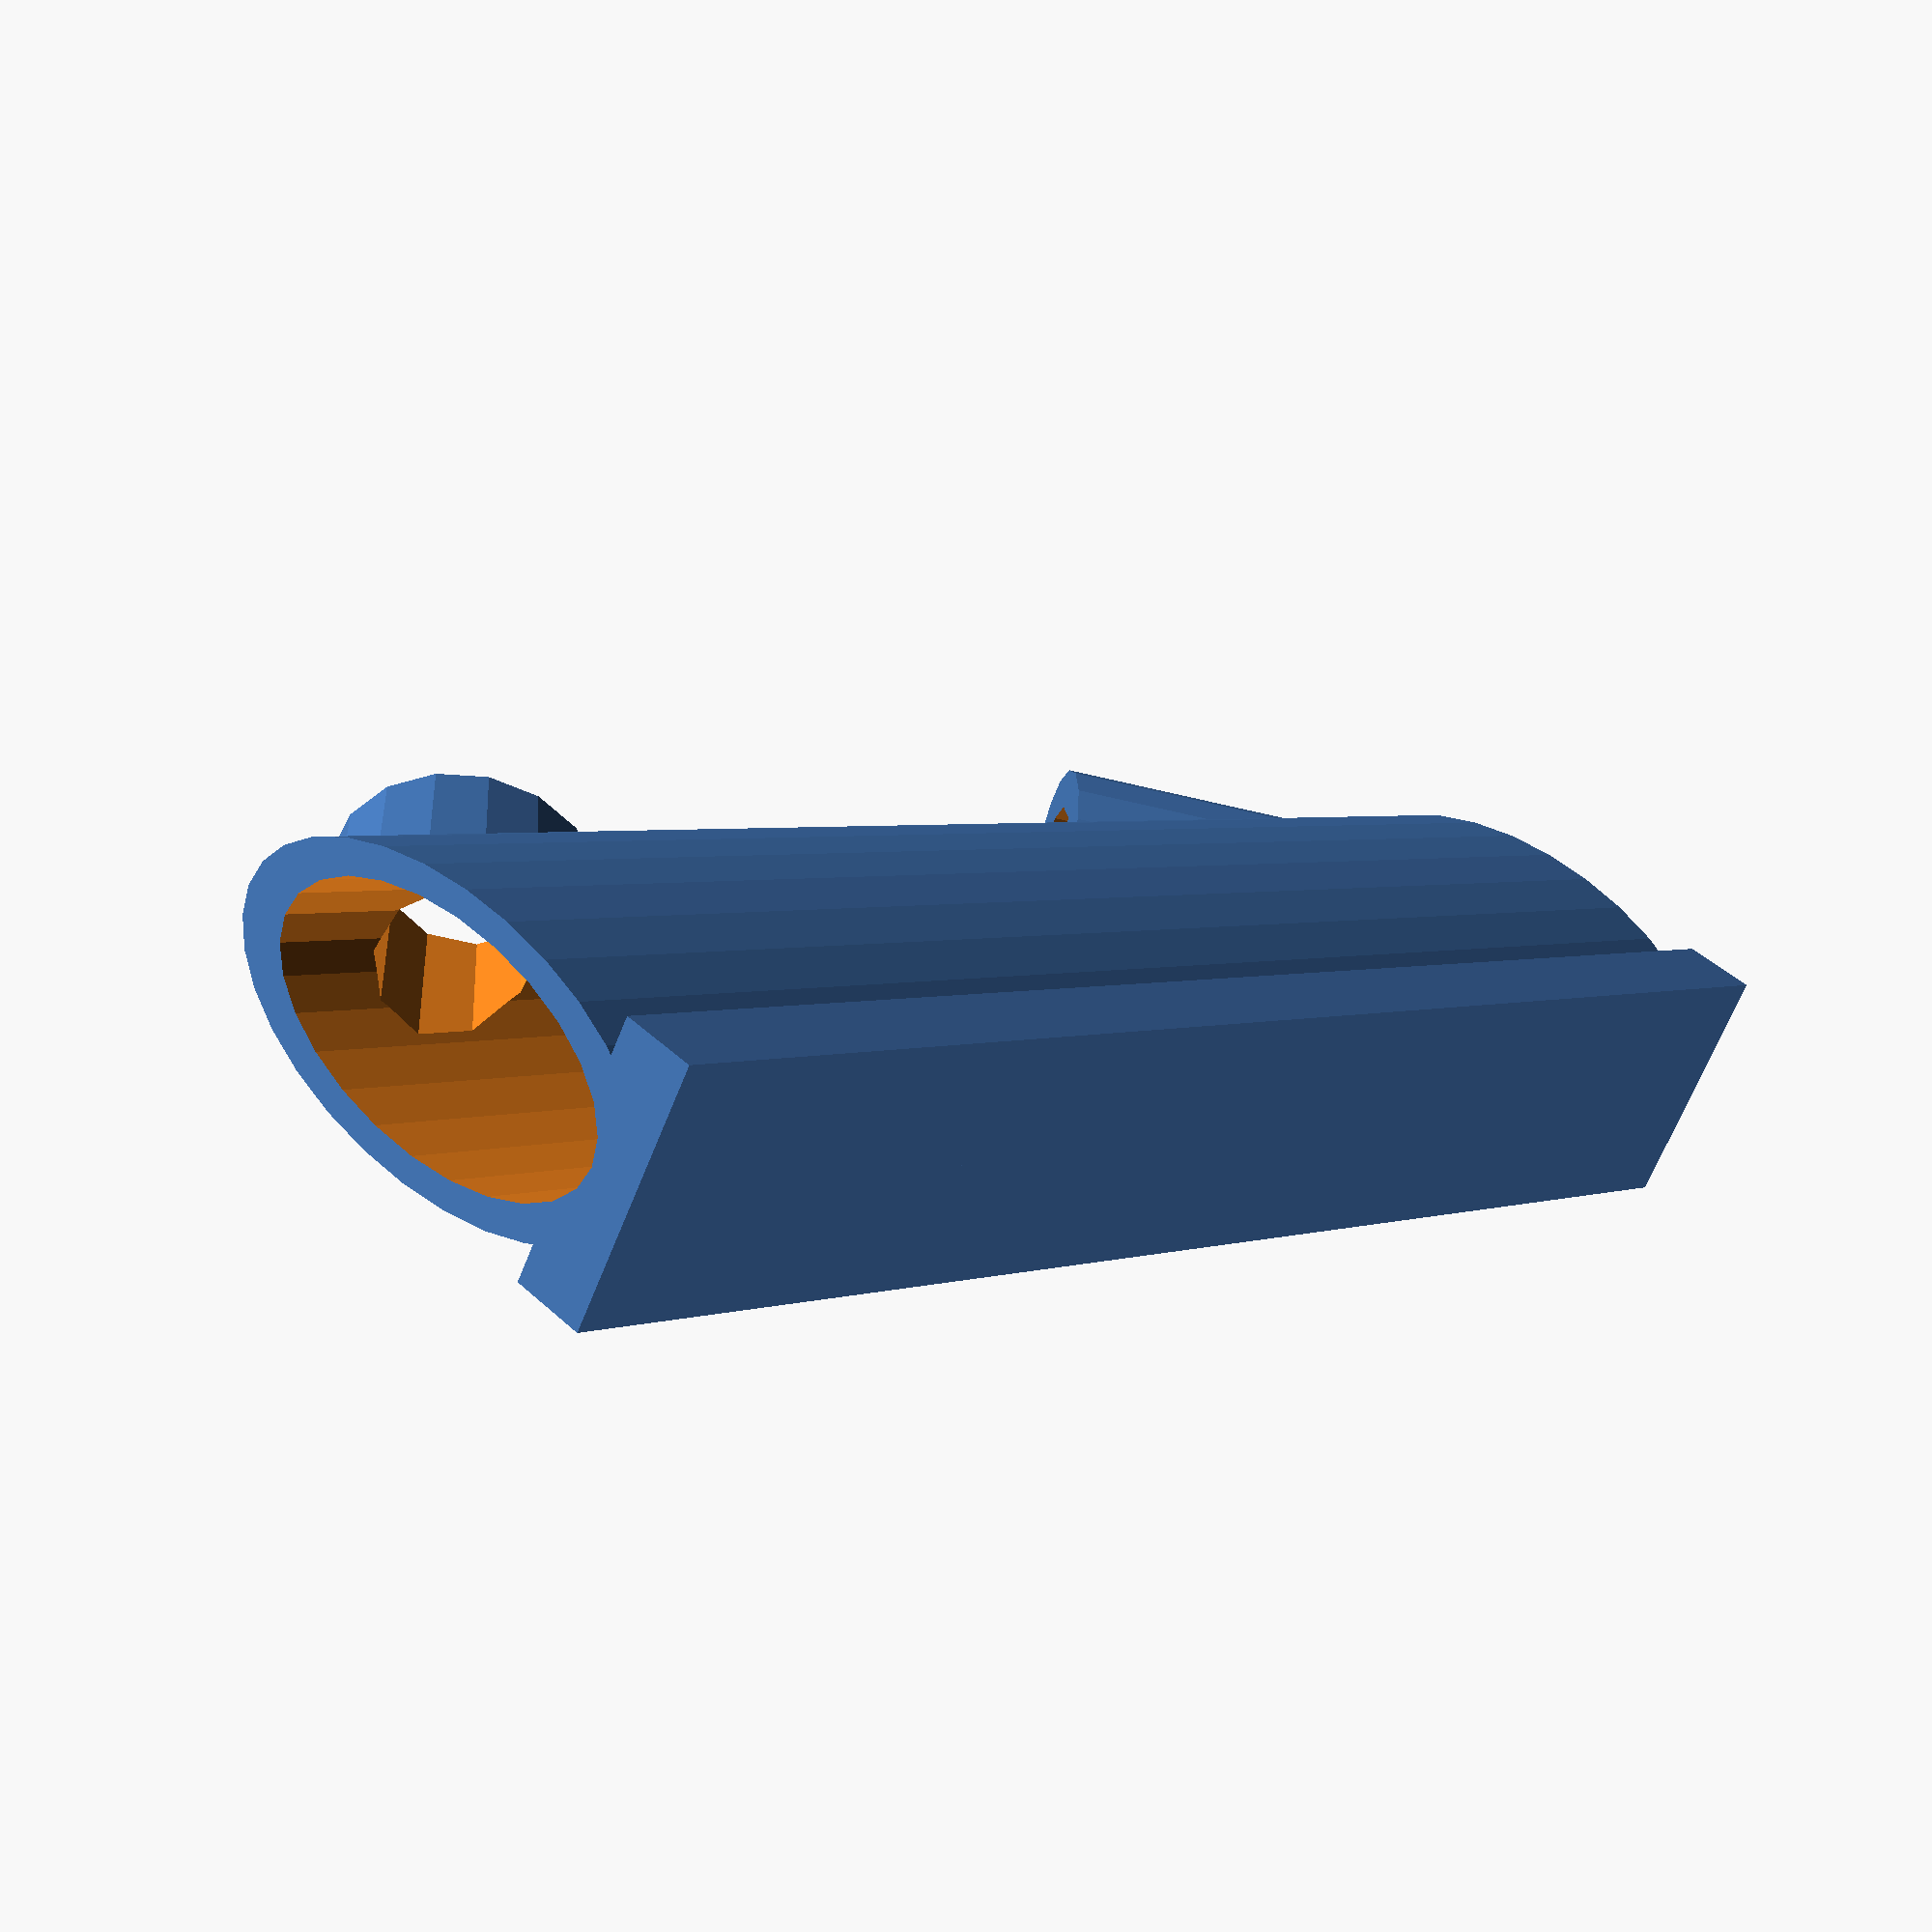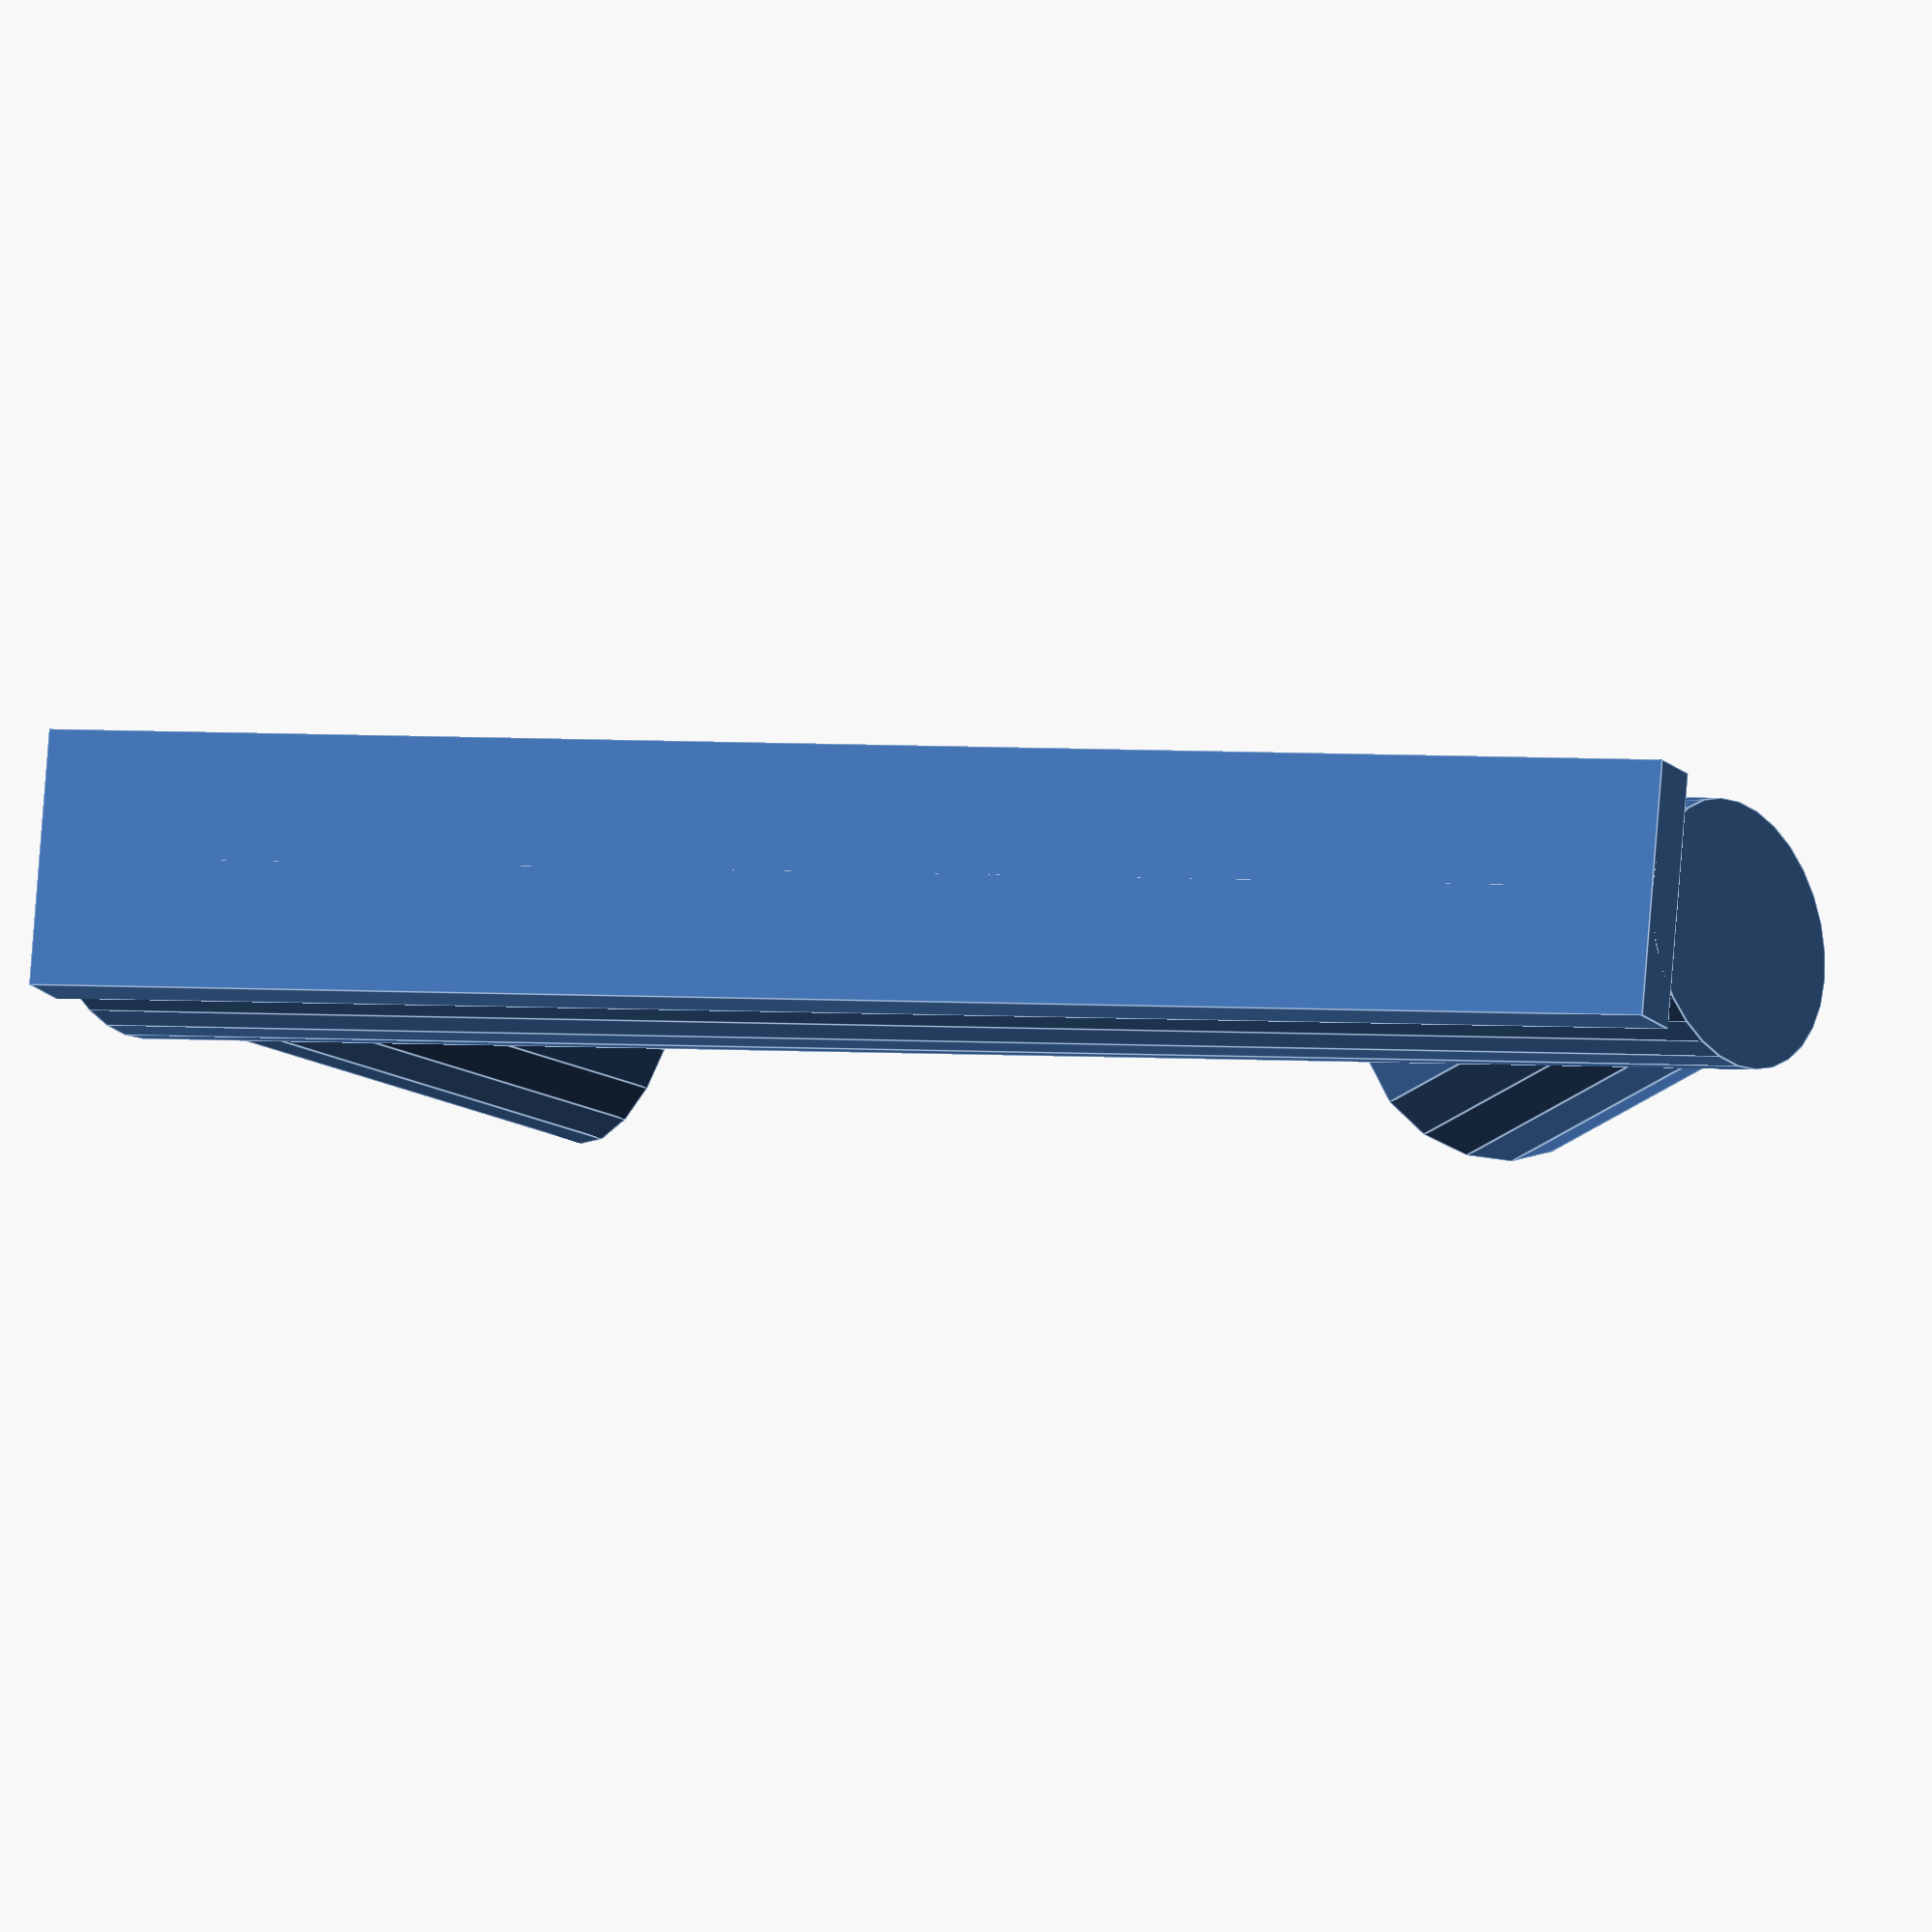
<openscad>
module nose(){
	scale([1,0.8,1])  cylinder(16.5 ,r=3);
}


module noses(){
	rotate([0,11.1,0]){
		rotate([90,0,-45]) translate([0,0,24]) nose();
		rotate([90,0,-45-90]) translate([0,0,24]) nose();
	}
}

module channel(){
	translate([-31.5,35,6])rotate([90,0,0]) scale([1,0.5,1]) 
		cylinder(66,r=8);
}

module inner(){
	noses();
	channel();
}

module nose_body(){
	scale([1,0.8,1]) cylinder(15 ,r=5);
}

module noses_body(){
	rotate([0,11.1,0]){
		rotate([90,0,-45]) translate([0,0,25]) nose_body();
		rotate([90,0,-45-90]) translate([0,0,25]) nose_body();
	}
}

module channel_body(){
	translate([-31.5,33,6])rotate([90,0,0]) scale([1,0.5,1]) 
		cylinder(66,r=10);
	translate([-41.5,33,1])rotate([90,0,0]) 
		cube([3,10,66]);
}

module outer(){
	noses_body();
	channel_body();
}

rotate([0,-90,0])
difference(){
	outer();
	inner();
}
</openscad>
<views>
elev=136.0 azim=238.9 roll=43.1 proj=p view=solid
elev=190.9 azim=265.3 roll=340.6 proj=o view=edges
</views>
